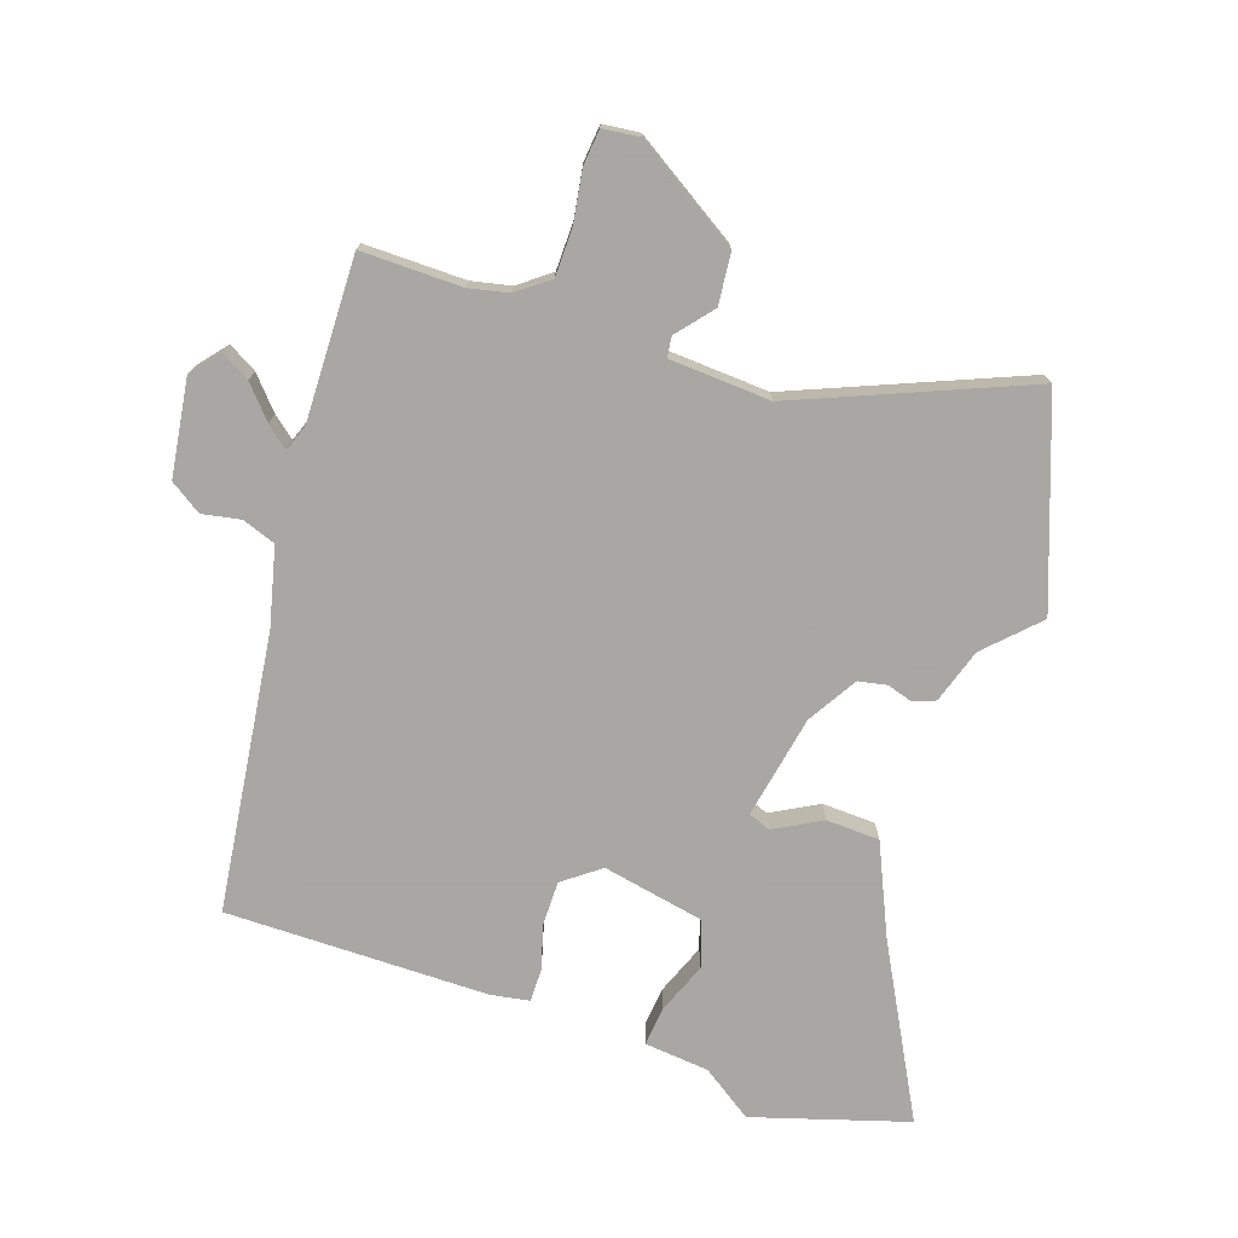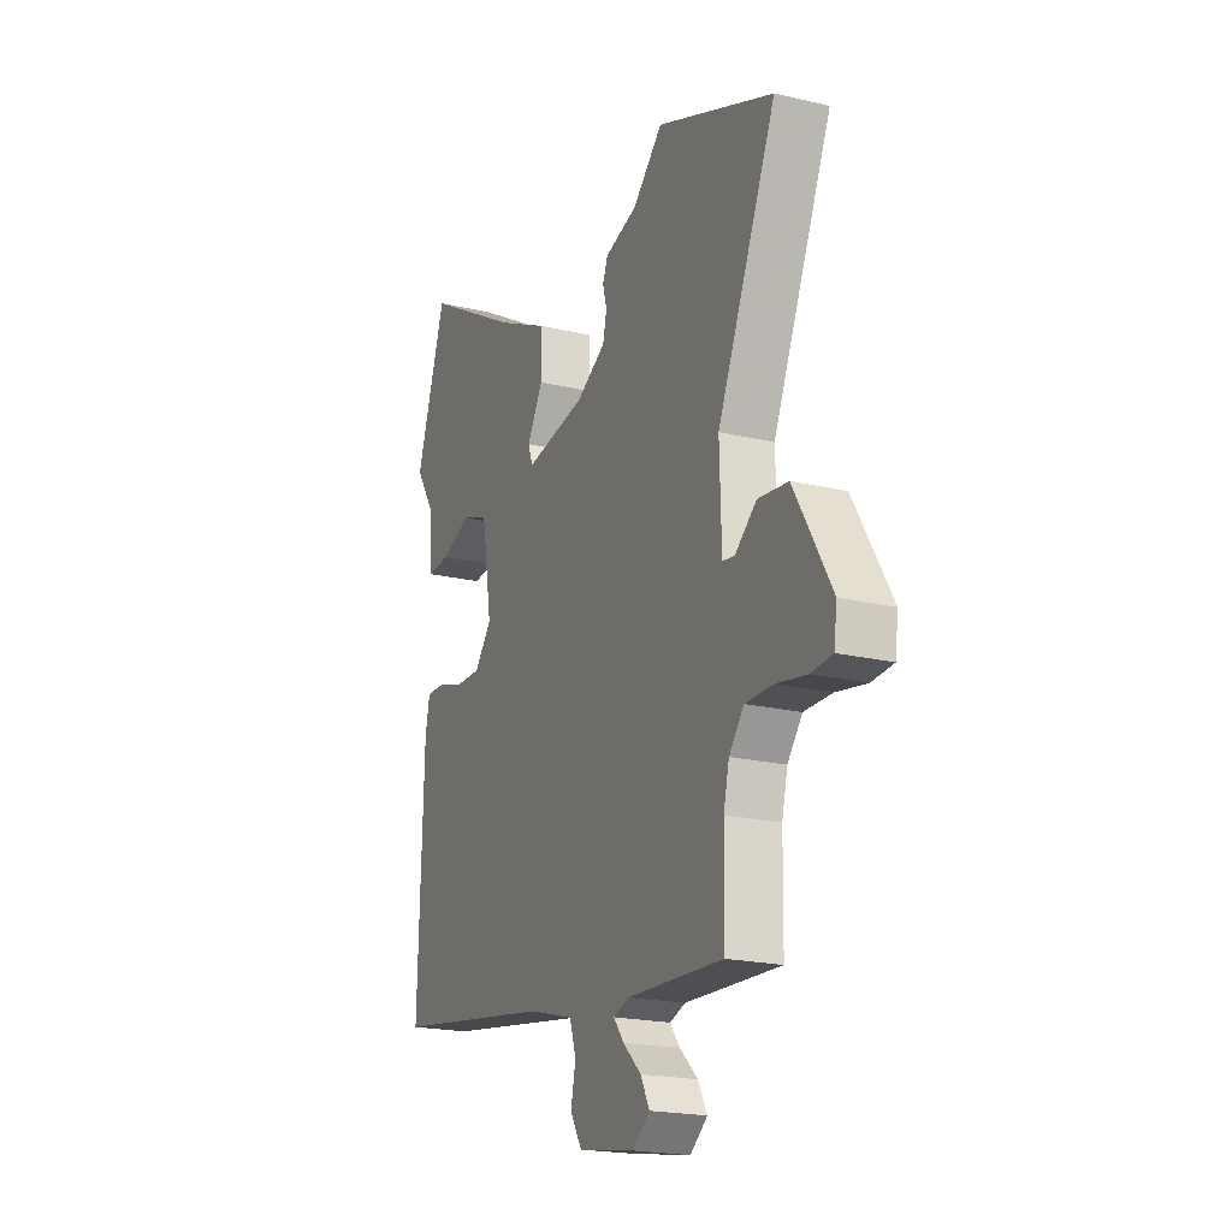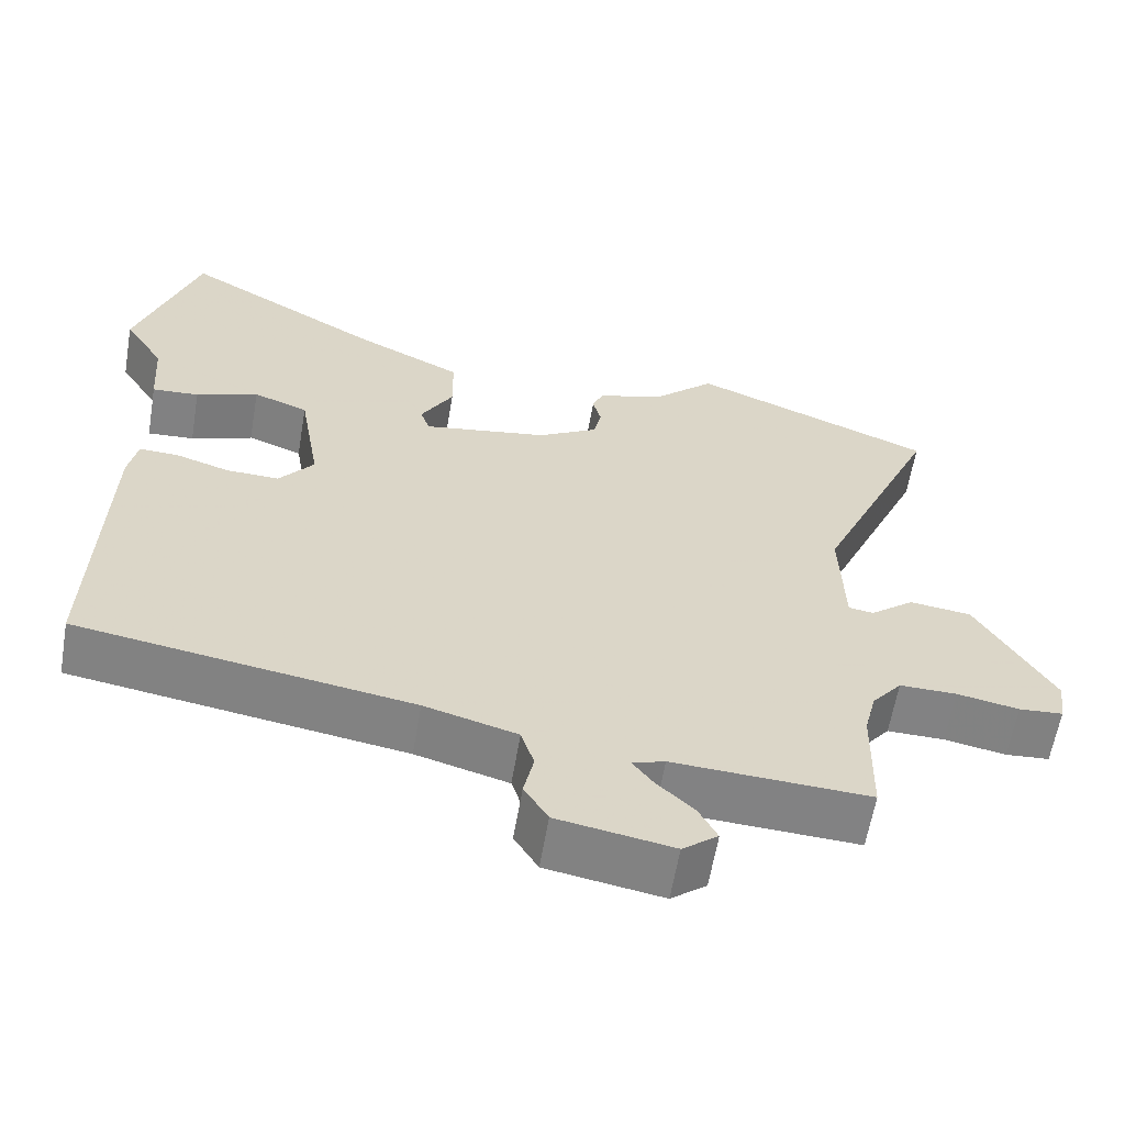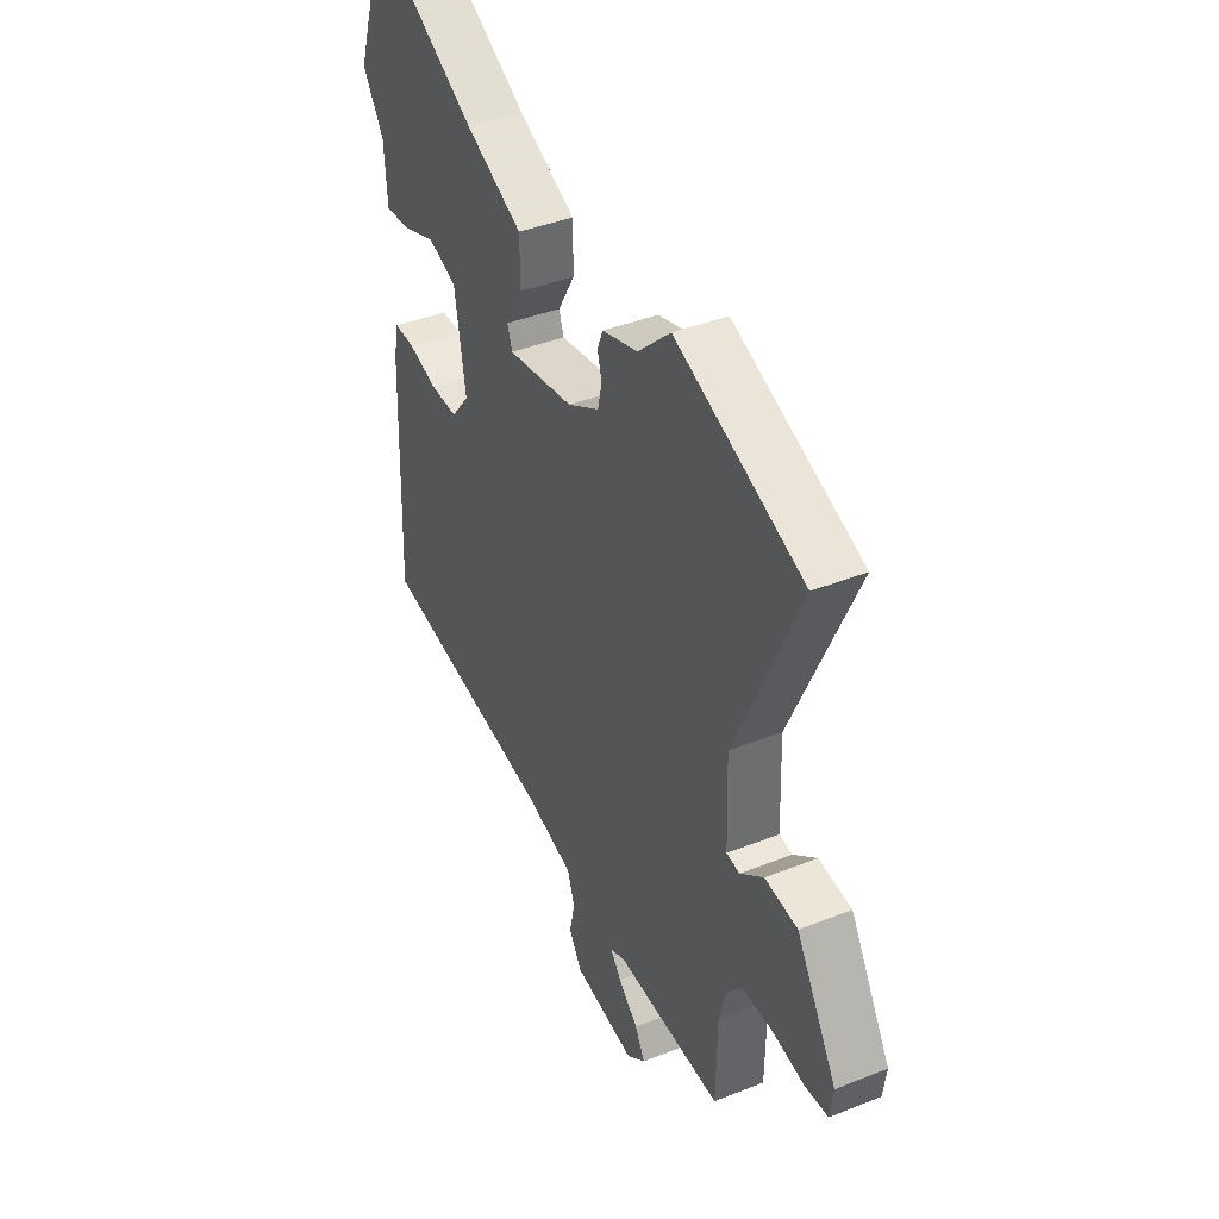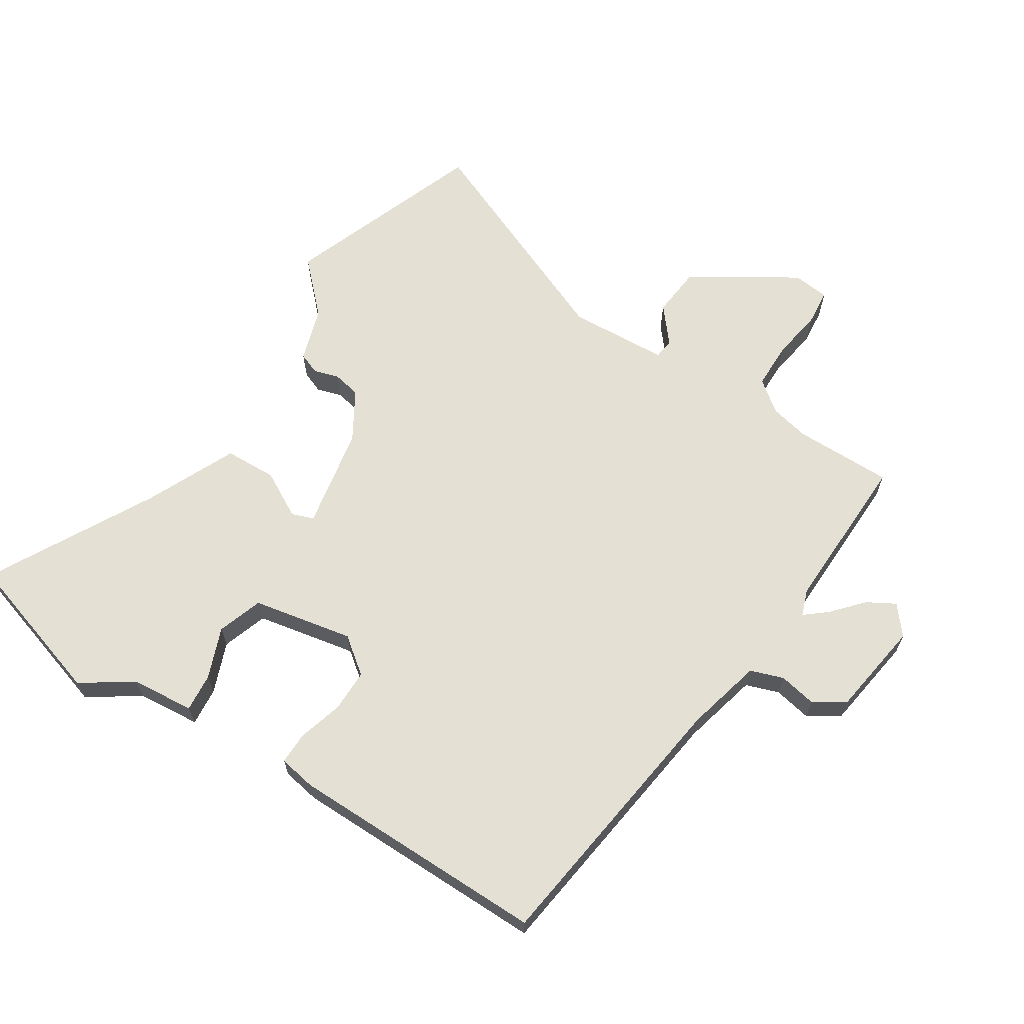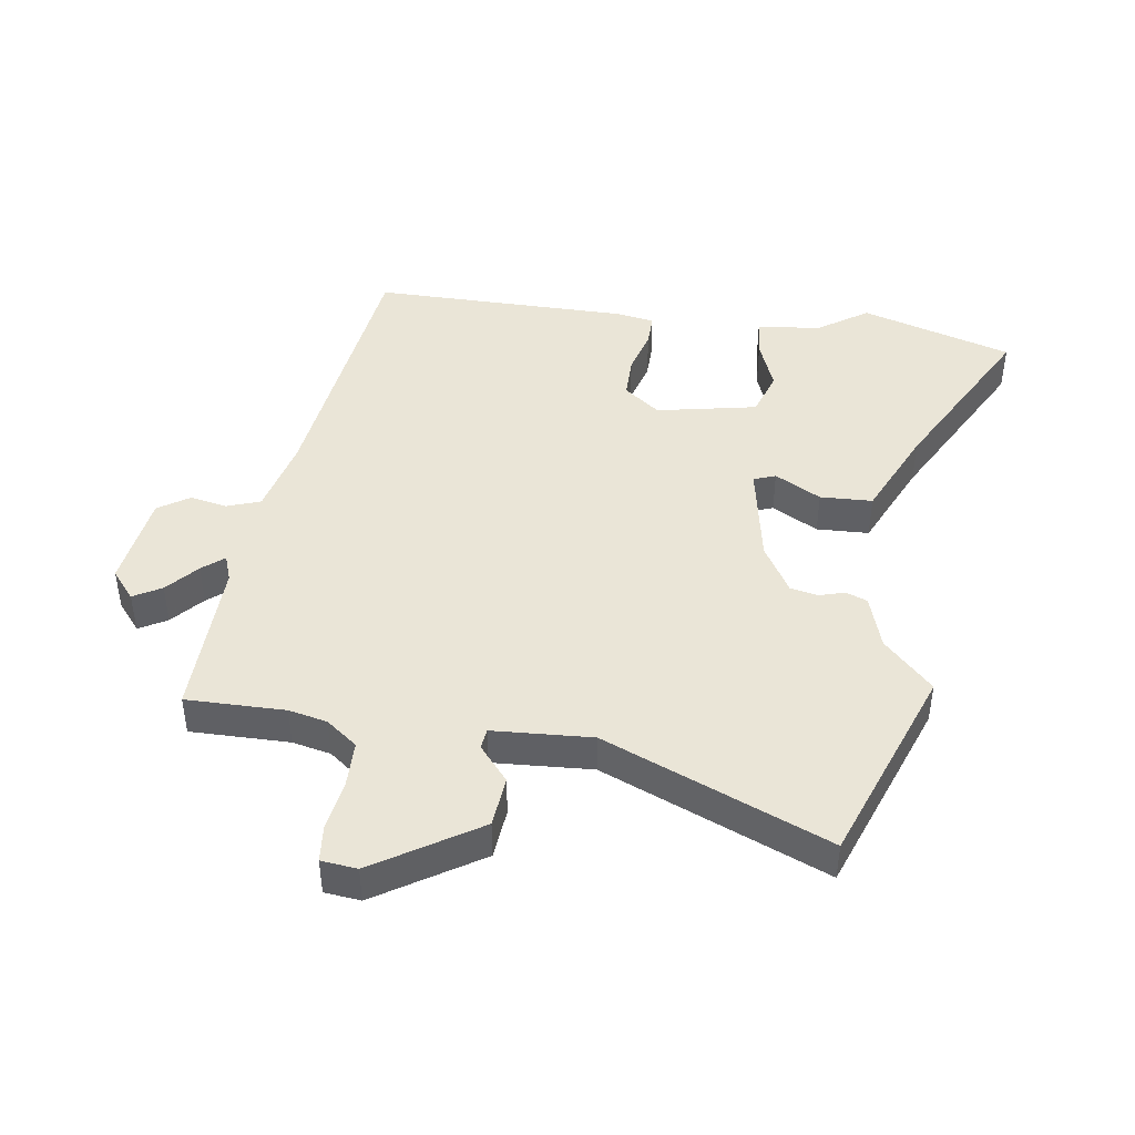
<metadata>
{"format":"obj","ext":"obj","renderer":"f3d","projection":"perspective","resolution":1024,"background":"white","views":[{"elev":-74.4,"azim":-110.4,"up":"+Y"},{"elev":-20.5,"azim":-113.2,"up":"+Z"},{"elev":-60.7,"azim":170.4,"up":"+Z"},{"elev":40.0,"azim":-116.2,"up":"+Z"},{"elev":65.5,"azim":121.2,"up":"+Y"},{"elev":44.4,"azim":-83.3,"up":"+Y"}]}
</metadata>
<code>
v -0.5 0.07 -0.521
v -0.503 0.07 -0.364
v -0.518 0.07 -0.303
v -0.557 0.07 -0.255
v -0.631 0.07 -0.256
v -0.711 0.07 -0.271
v -0.768 0.07 -0.267
v -0.776 0.07 -0.21
v -0.677 0.07 -0.043
v -0.597 0.07 -0.033
v -0.54 0.07 -0.078
v -0.508 0.07 -0.073
v -0.503 0.07 0.085
v -0.66 0.07 0.436
v -0.348 0.07 0.561
v -0.268 0.07 0.486
v -0.182 0.07 0.461
v -0.168 0.07 0.427
v -0.179 0.07 0.387
v -0.169 0.07 0.343
v -0.091 0.07 0.299
v 0.071 0.07 0.273
v 0.083 0.07 0.308
v 0.041 0.07 0.38
v 0.042 0.07 0.463
v 0.182 0.07 0.531
v 0.44 0.07 0.679
v 0.52 0.07 0.441
v 0.468 0.07 0.36
v 0.461 0.07 0.259
v 0.4 0.07 0.263
v 0.319 0.07 0.292
v 0.248 0.07 0.266
v 0.221 0.07 0.106
v 0.266 0.07 0.05
v 0.334 0.07 0.052
v 0.404 0.07 0.074
v 0.455 0.07 0.076
v 0.467 0.07 0.017
v 0.48 0.07 -0.393
v 0.048 0.07 -0.462
v -0.072 0.07 -0.495
v -0.089 0.07 -0.548
v -0.076 0.07 -0.607
v -0.107 0.07 -0.657
v -0.257 0.07 -0.683
v -0.303 0.07 -0.647
v -0.279 0.07 -0.602
v -0.231 0.07 -0.557
v -0.204 0.07 -0.522
v -0.246 0.07 -0.508
v -0.5 0 -0.521
v -0.503 0 -0.364
v -0.518 0 -0.303
v -0.557 0 -0.255
v -0.631 0 -0.256
v -0.711 0 -0.271
v -0.768 0 -0.267
v -0.776 0 -0.21
v -0.677 0 -0.043
v -0.597 0 -0.033
v -0.54 0 -0.078
v -0.508 0 -0.073
v -0.503 0 0.085
v -0.66 0 0.436
v -0.348 0 0.561
v -0.268 0 0.486
v -0.182 0 0.461
v -0.168 0 0.427
v -0.179 0 0.387
v -0.169 0 0.343
v -0.091 0 0.299
v 0.071 0 0.273
v 0.083 0 0.308
v 0.041 0 0.38
v 0.042 0 0.463
v 0.182 0 0.531
v 0.44 0 0.679
v 0.52 0 0.441
v 0.468 0 0.36
v 0.461 0 0.259
v 0.4 0 0.263
v 0.319 0 0.292
v 0.248 0 0.266
v 0.221 0 0.106
v 0.266 0 0.05
v 0.334 0 0.052
v 0.404 0 0.074
v 0.455 0 0.076
v 0.467 0 0.017
v 0.48 0 -0.393
v 0.048 0 -0.462
v -0.072 0 -0.495
v -0.089 0 -0.548
v -0.076 0 -0.607
v -0.107 0 -0.657
v -0.257 0 -0.683
v -0.303 0 -0.647
v -0.279 0 -0.602
v -0.231 0 -0.557
v -0.204 0 -0.522
v -0.246 0 -0.508
f 46 47 48 49
f 46 49 50
f 43 44 45 46
f 42 43 46 50
f 41 42 50 51
f 36 37 38 39
f 35 36 39 40
f 34 35 40 41
f 29 30 31 32
f 29 32 33
f 26 27 28 29
f 26 29 33
f 23 24 25 26
f 22 23 26 33
f 16 17 18 19
f 16 19 20
f 13 14 15 16
f 12 13 16 20
f 8 9 10 11
f 8 11 12
f 5 6 7 8
f 4 5 8 12
f 3 4 12 20
f 41 51 1 2
f 22 33 34 41
f 21 22 41 2
f 2 3 20 21
f 100 99 98 97
f 101 100 97
f 97 96 95 94
f 101 97 94 93
f 102 101 93 92
f 90 89 88 87
f 91 90 87 86
f 92 91 86 85
f 83 82 81 80
f 84 83 80
f 80 79 78 77
f 84 80 77
f 77 76 75 74
f 84 77 74 73
f 70 69 68 67
f 71 70 67
f 67 66 65 64
f 71 67 64 63
f 62 61 60 59
f 63 62 59
f 59 58 57 56
f 63 59 56 55
f 71 63 55 54
f 53 52 102 92
f 92 85 84 73
f 53 92 73 72
f 72 71 54 53
f 1 52 53 2
f 2 53 54 3
f 3 54 55 4
f 4 55 56 5
f 5 56 57 6
f 6 57 58 7
f 7 58 59 8
f 8 59 60 9
f 9 60 61 10
f 10 61 62 11
f 11 62 63 12
f 12 63 64 13
f 13 64 65 14
f 14 65 66 15
f 15 66 67 16
f 16 67 68 17
f 17 68 69 18
f 18 69 70 19
f 19 70 71 20
f 20 71 72 21
f 21 72 73 22
f 22 73 74 23
f 23 74 75 24
f 24 75 76 25
f 25 76 77 26
f 26 77 78 27
f 27 78 79 28
f 28 79 80 29
f 29 80 81 30
f 30 81 82 31
f 31 82 83 32
f 32 83 84 33
f 33 84 85 34
f 34 85 86 35
f 35 86 87 36
f 36 87 88 37
f 37 88 89 38
f 38 89 90 39
f 39 90 91 40
f 40 91 92 41
f 41 92 93 42
f 42 93 94 43
f 43 94 95 44
f 44 95 96 45
f 45 96 97 46
f 46 97 98 47
f 47 98 99 48
f 48 99 100 49
f 49 100 101 50
f 50 101 102 51
f 51 102 52 1

</code>
